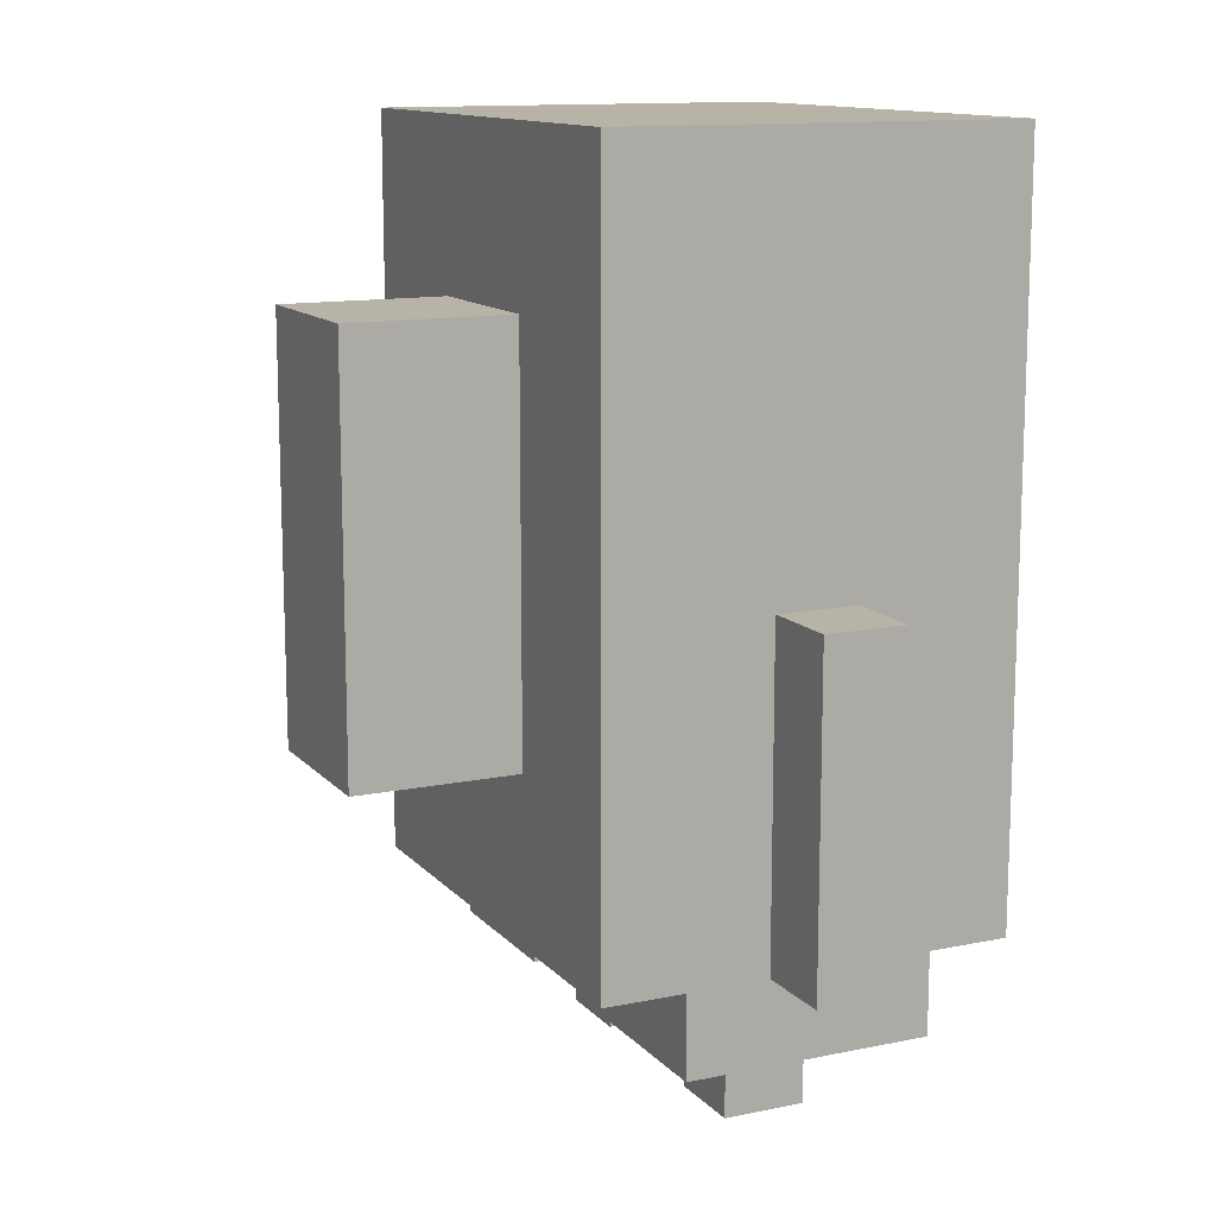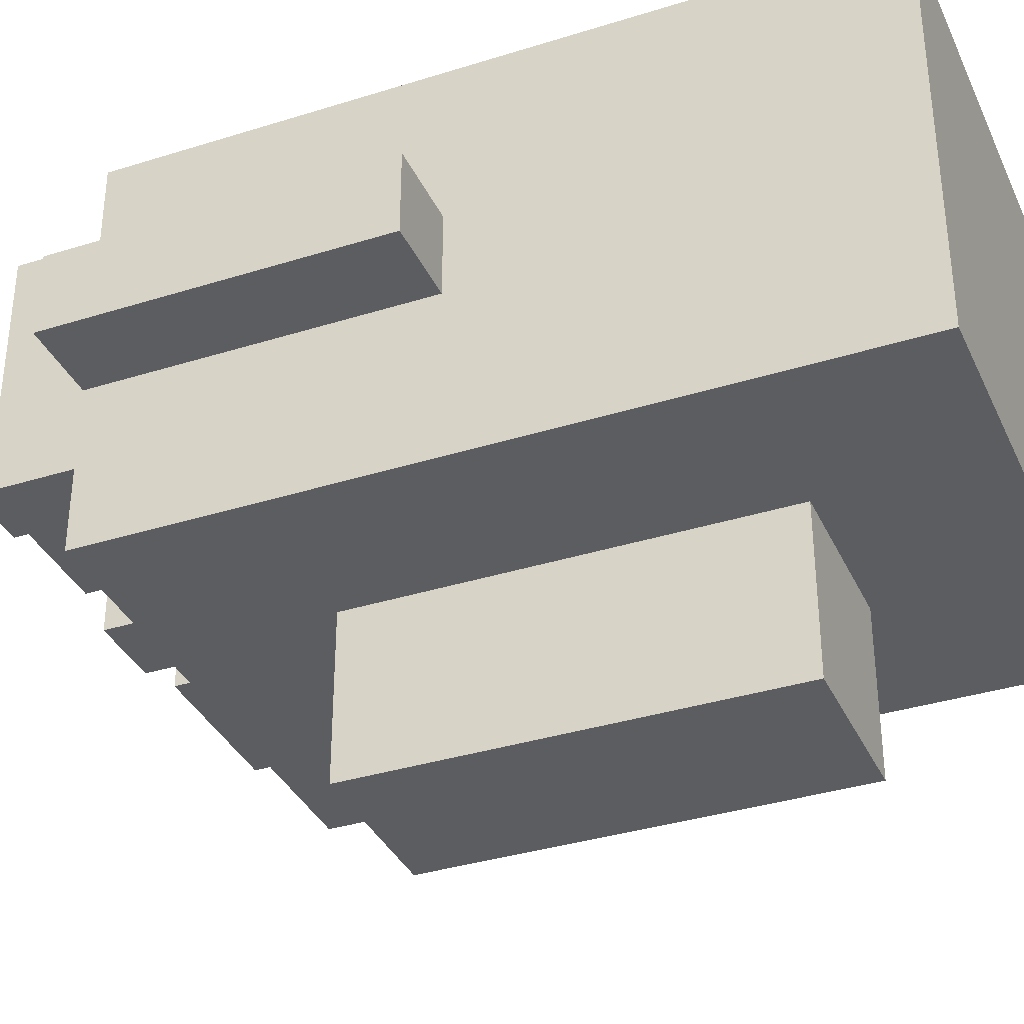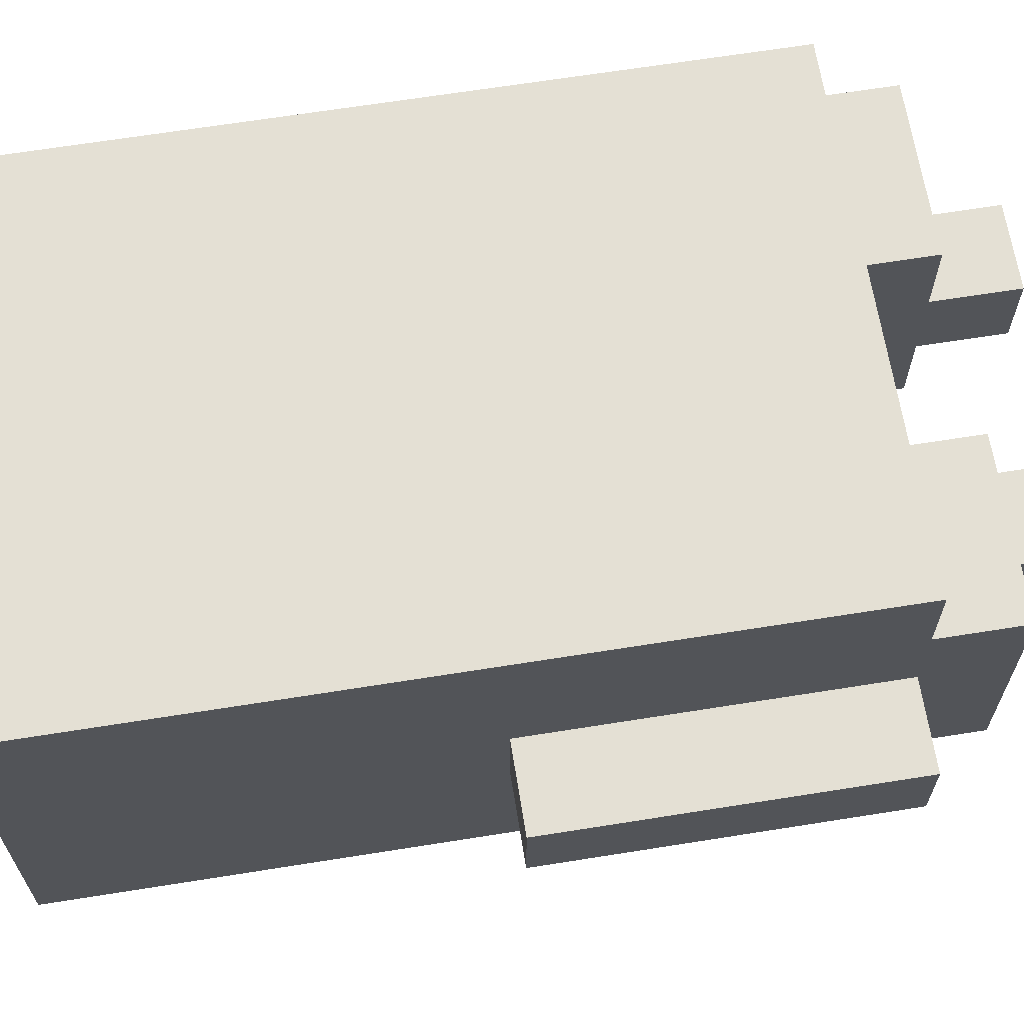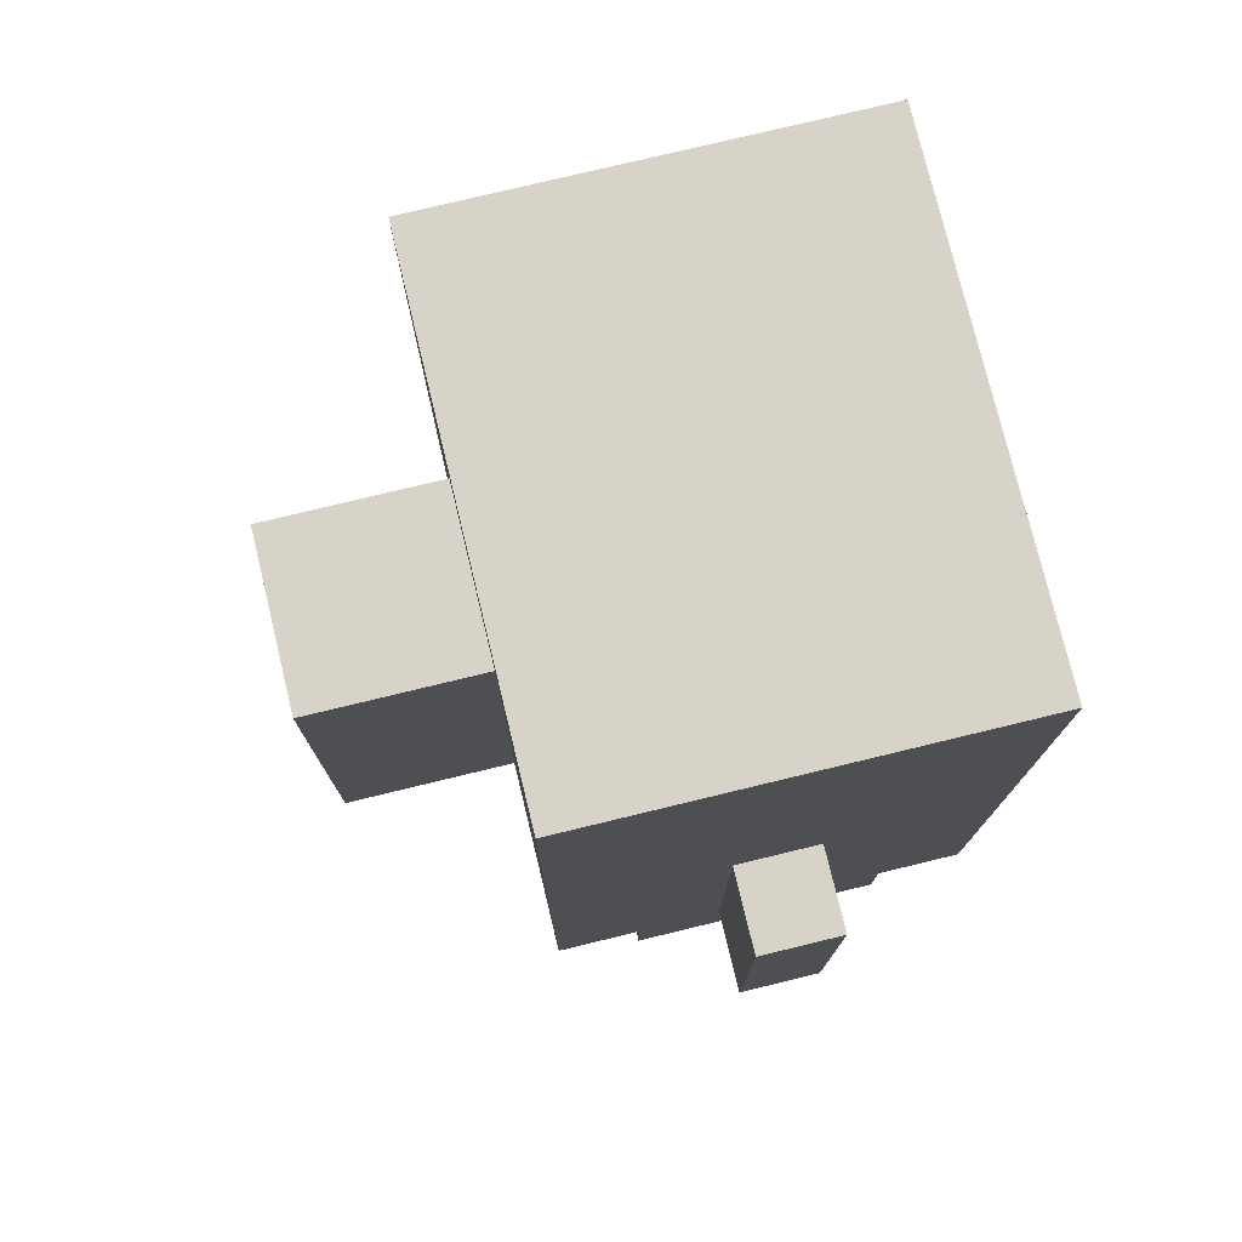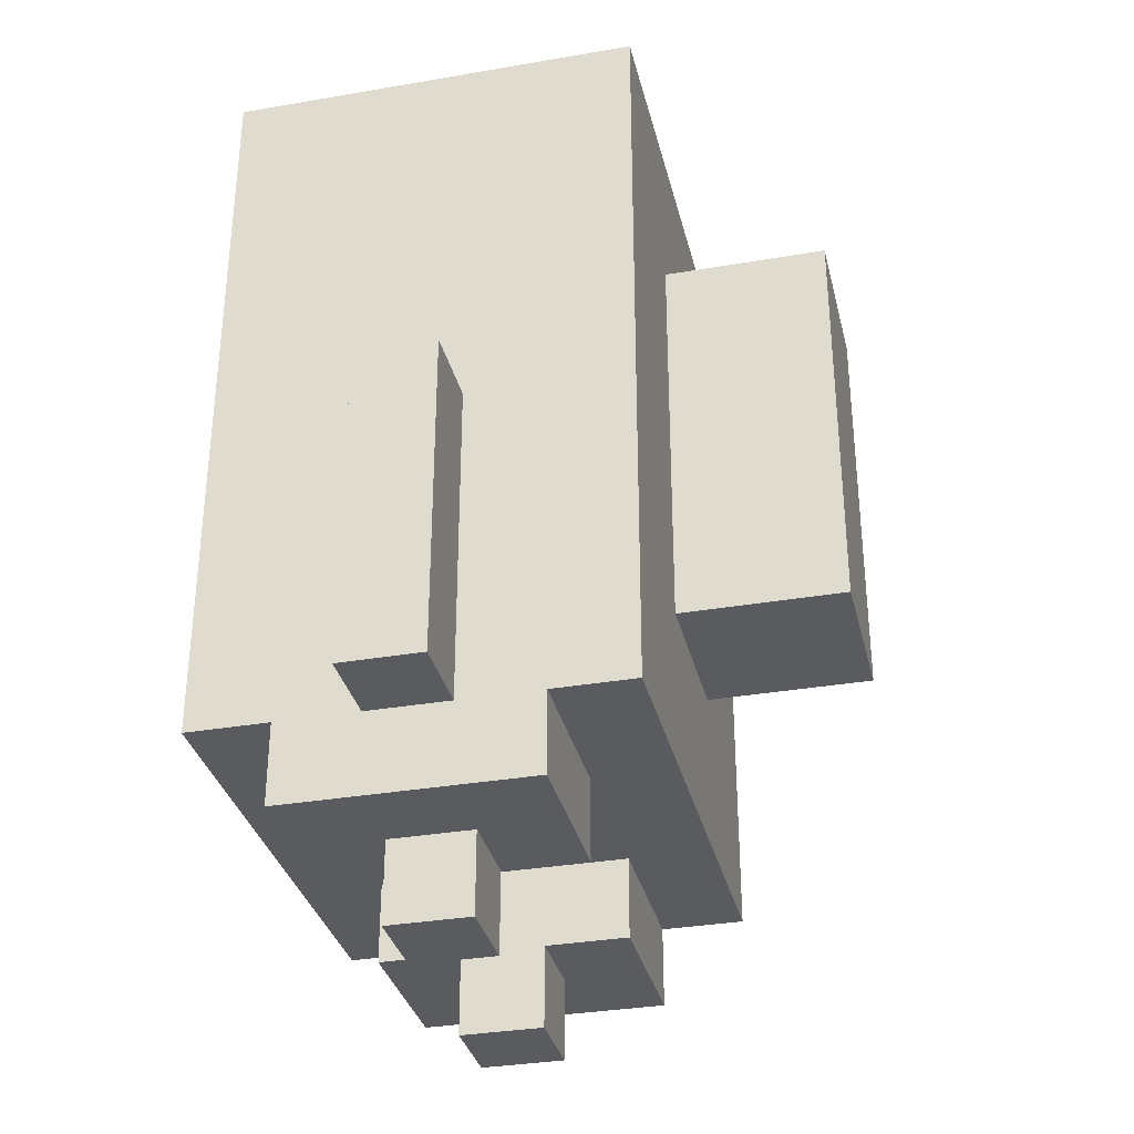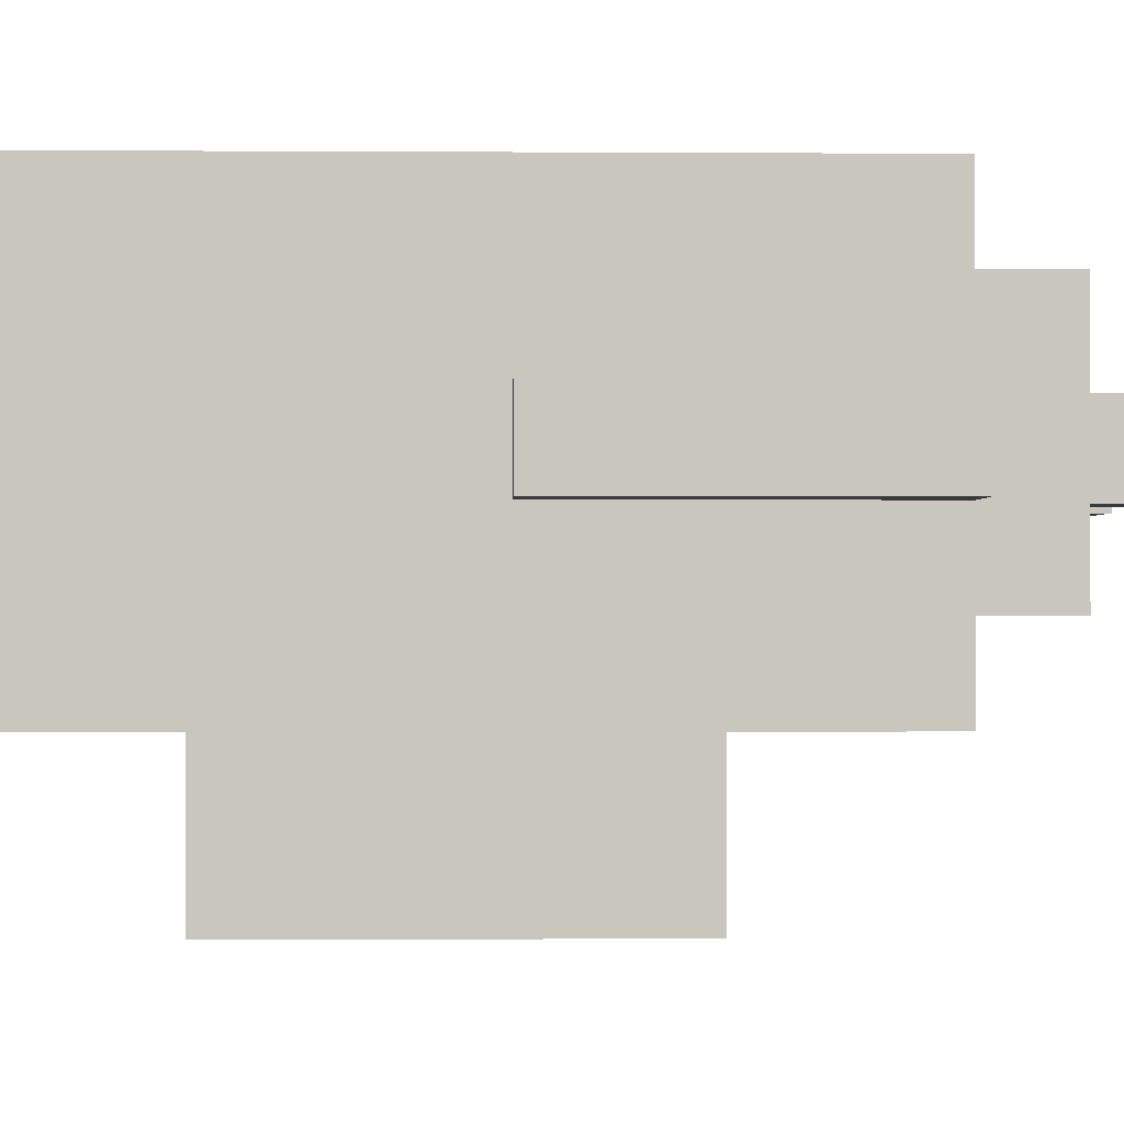
<metadata>
{"format":"obj","ext":"obj","renderer":"f3d","projection":"perspective","resolution":1024,"background":"white","views":[{"elev":12.8,"azim":-115.3,"up":"+Y"},{"elev":-35.7,"azim":112.5,"up":"+Z"},{"elev":66.2,"azim":-99.1,"up":"+Z"},{"elev":76.7,"azim":-103.6,"up":"+Y"},{"elev":-33.3,"azim":103.3,"up":"+Y"},{"elev":-0.7,"azim":-91.4,"up":"+Z"}]}
</metadata>
<code>
v -4 2 1.5
v -4 2 0.5
v -4 3 1.5
v -4 3 0.5
v -4 6 1.5
v -4 6 0.5
v -3 1 2.5
v -3 1 -0.5
v -3 2 3.5
v -3 2 2.5
v -3 2 1.5
v -3 2 0.5
v -3 2 -0.5
v -3 2 -1.5
v -3 3 1.5
v -3 3 0.5
v -3 6 1.5
v -3 6 0.5
v -3 11 3.5
v -3 11 -1.5
v -2 0 1.5
v -2 0 0.5
v -2 1 1.5
v -2 1 0.5
v -1 4 -1.5
v -1 4 -3.5
v -1 9 -1.5
v -1 9 -3.5
v 1 0 1.5
v 1 0 0.5
v 1 1 2.5
v 1 1 1.5
v 1 1 0.5
v 1 1 -0.5
v 1 2 2.5
v 1 2 -0.5
v -1 0 1.5
v -1 0 0.5
v -1 1 2.5
v -1 1 1.5
v -1 1 0.5
v -1 1 -0.5
v -1 2 2.5
v -1 2 1.5
v -1 2 0.5
v -1 2 -0.5
v 1 4 -1.5
v 1 4 -3.5
v 1 9 -1.5
v 1 9 -3.5
v 2 0 1.5
v 2 0 0.5
v 2 1 1.5
v 2 1 0.5
v 3 1 2.5
v 3 1 -0.5
v 3 2 3.5
v 3 2 2.5
v 3 2 1.5
v 3 2 0.5
v 3 2 -0.5
v 3 2 -1.5
v 3 3 1.5
v 3 3 0.5
v 3 6 1.5
v 3 6 0.5
v 3 11 3.5
v 3 11 -1.5
v 4 2 1.5
v 4 2 0.5
v 4 3 1.5
v 4 3 0.5
v 4 6 1.5
v 4 6 0.5
v -3 2 3.5
v -3 11 3.5
v -2 7 3.5
v -2 9 3.5
v 2 7 3.5
v 2 9 3.5
v 3 2 3.5
v 3 11 3.5
v -3 1 2.5
v -3 2 2.5
v -1 1 2.5
v -1 2 2.5
v 1 1 2.5
v 1 2 2.5
v 3 1 2.5
v 3 2 2.5
v -4 2 1.5
v -4 3 1.5
v -4 6 1.5
v -3 2 1.5
v -3 3 1.5
v -3 6 1.5
v -2 0 1.5
v -2 1 1.5
v -1 0 1.5
v -1 1 1.5
v 1 0 1.5
v 1 1 1.5
v 2 0 1.5
v 2 1 1.5
v 3 2 1.5
v 3 3 1.5
v 3 6 1.5
v 4 2 1.5
v 4 3 1.5
v 4 6 1.5
v -4 2 0.5
v -4 3 0.5
v -4 6 0.5
v -3 2 0.5
v -3 3 0.5
v -3 6 0.5
v -2 0 0.5
v -2 1 0.5
v -1 0 0.5
v -1 1 0.5
v 1 0 0.5
v 1 1 0.5
v 2 0 0.5
v 2 1 0.5
v 3 2 0.5
v 3 3 0.5
v 3 6 0.5
v 4 2 0.5
v 4 3 0.5
v 4 6 0.5
v -3 1 -0.5
v -3 2 -0.5
v -1 1 -0.5
v -1 2 -0.5
v 1 1 -0.5
v 1 2 -0.5
v 3 1 -0.5
v 3 2 -0.5
v -3 2 -1.5
v -3 11 -1.5
v -1 4 -1.5
v -1 9 -1.5
v 1 4 -1.5
v 1 9 -1.5
v 3 2 -1.5
v 3 11 -1.5
v -1 4 -3.5
v -1 9 -3.5
v 1 4 -3.5
v 1 9 -3.5
v -2 0 1.5
v -1 0 1.5
v 1 0 1.5
v 2 0 1.5
v -2 0 0.5
v -1 0 0.5
v 1 0 0.5
v 2 0 0.5
v -3 1 2.5
v -1 1 2.5
v 1 1 2.5
v 3 1 2.5
v -2 1 1.5
v -1 1 1.5
v 1 1 1.5
v 2 1 1.5
v -2 1 0.5
v -1 1 0.5
v 1 1 0.5
v 2 1 0.5
v -3 1 -0.5
v -1 1 -0.5
v 1 1 -0.5
v 3 1 -0.5
v -3 2 3.5
v 3 2 3.5
v -3 2 2.5
v -1 2 2.5
v 1 2 2.5
v 3 2 2.5
v -4 2 1.5
v -3 2 1.5
v -1 2 1.5
v 3 2 1.5
v 4 2 1.5
v -4 2 0.5
v -3 2 0.5
v -1 2 0.5
v 3 2 0.5
v 4 2 0.5
v -3 2 -0.5
v -1 2 -0.5
v 1 2 -0.5
v 3 2 -0.5
v -3 2 -1.5
v 3 2 -1.5
v -1 4 -1.5
v 1 4 -1.5
v -1 4 -3.5
v 1 4 -3.5
v -4 6 1.5
v -3 6 1.5
v 3 6 1.5
v 4 6 1.5
v -4 6 0.5
v -3 6 0.5
v 3 6 0.5
v 4 6 0.5
v -1 9 -1.5
v 1 9 -1.5
v -1 9 -3.5
v 1 9 -3.5
v -3 11 3.5
v 3 11 3.5
v -3 11 -1.5
v 3 11 -1.5
f 3 2 1
f 4 2 3
f 5 4 3
f 6 4 5
f 10 8 7
f 11 8 10
f 12 8 11
f 13 8 12
f 15 10 9
f 15 11 10
f 16 14 13
f 16 13 12
f 17 15 9
f 18 14 16
f 19 17 9
f 19 18 17
f 20 14 18
f 20 18 19
f 23 22 21
f 24 22 23
f 27 26 25
f 28 26 27
f 32 30 29
f 33 30 32
f 35 32 31
f 35 34 33
f 35 33 32
f 36 34 35
f 37 38 40
f 40 38 41
f 39 40 43
f 40 41 44
f 43 40 44
f 41 42 45
f 44 41 45
f 45 42 46
f 47 48 49
f 49 48 50
f 51 52 53
f 53 52 54
f 55 56 58
f 58 56 59
f 59 56 60
f 60 56 61
f 57 58 63
f 58 59 63
f 61 62 64
f 60 61 64
f 57 63 65
f 64 62 66
f 57 65 67
f 65 66 67
f 66 62 68
f 67 66 68
f 69 70 71
f 71 70 72
f 71 72 73
f 73 72 74
f 77 76 75
f 78 76 77
f 79 77 75
f 79 78 77
f 80 76 78
f 80 78 79
f 81 79 75
f 81 80 79
f 82 76 80
f 82 80 81
f 85 84 83
f 86 84 85
f 89 88 87
f 90 88 89
f 94 92 91
f 95 93 92
f 95 92 94
f 96 93 95
f 99 98 97
f 100 98 99
f 103 102 101
f 104 102 103
f 108 106 105
f 109 107 106
f 109 106 108
f 110 107 109
f 111 112 114
f 112 113 115
f 114 112 115
f 115 113 116
f 117 118 119
f 119 118 120
f 121 122 123
f 123 122 124
f 125 126 128
f 126 127 129
f 128 126 129
f 129 127 130
f 131 132 133
f 133 132 134
f 135 136 137
f 137 136 138
f 139 140 141
f 141 140 142
f 139 141 143
f 142 140 144
f 139 143 145
f 143 144 145
f 144 140 146
f 145 144 146
f 147 148 149
f 149 148 150
f 155 152 151
f 156 152 155
f 157 154 153
f 158 154 157
f 163 160 159
f 164 160 163
f 165 162 161
f 166 162 165
f 167 163 159
f 170 162 166
f 171 168 167
f 171 167 159
f 172 168 171
f 173 170 169
f 174 162 170
f 174 170 173
f 177 176 175
f 178 176 177
f 179 176 178
f 180 176 179
f 183 179 178
f 186 182 181
f 187 182 186
f 188 179 183
f 189 185 184
f 190 185 189
f 192 179 188
f 193 179 192
f 195 192 191
f 195 194 193
f 195 193 192
f 196 194 195
f 199 198 197
f 200 198 199
f 201 202 205
f 205 202 206
f 203 204 207
f 207 204 208
f 209 210 211
f 211 210 212
f 213 214 215
f 215 214 216

</code>
